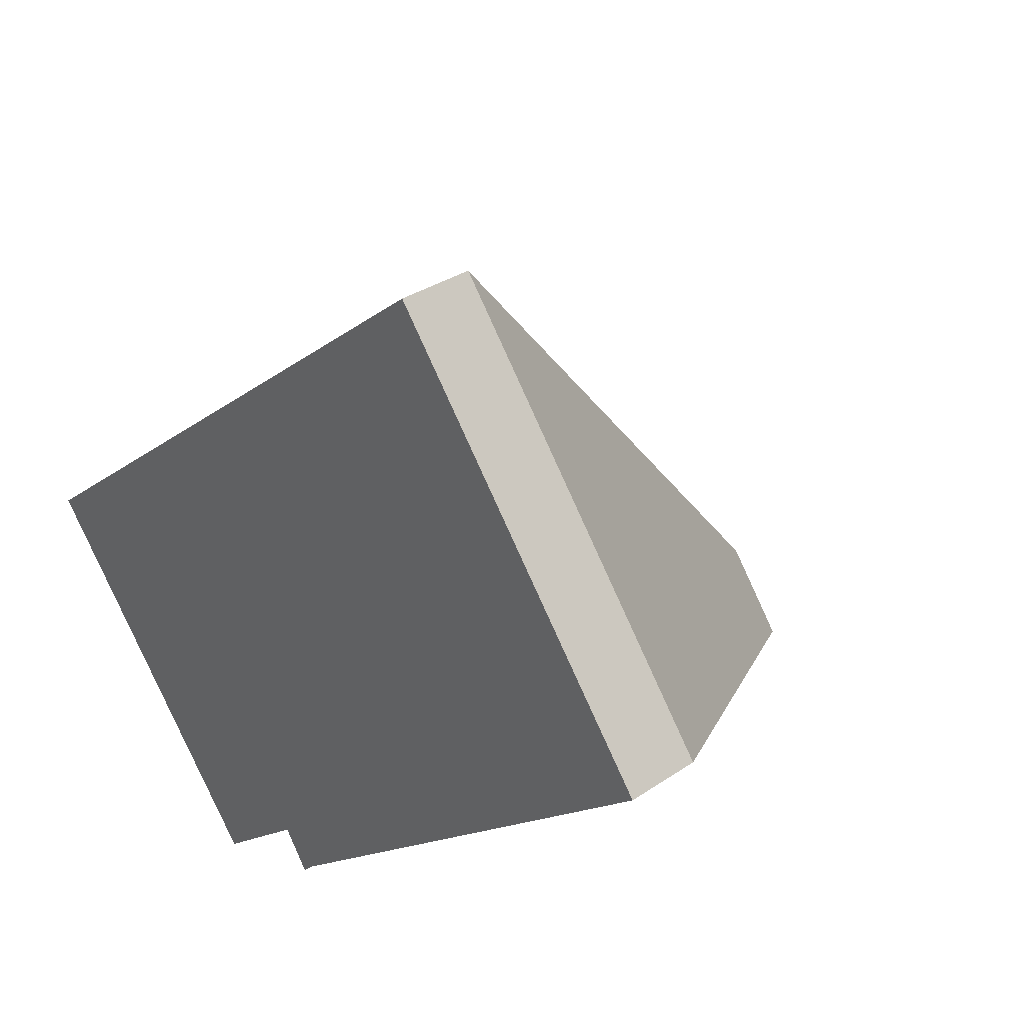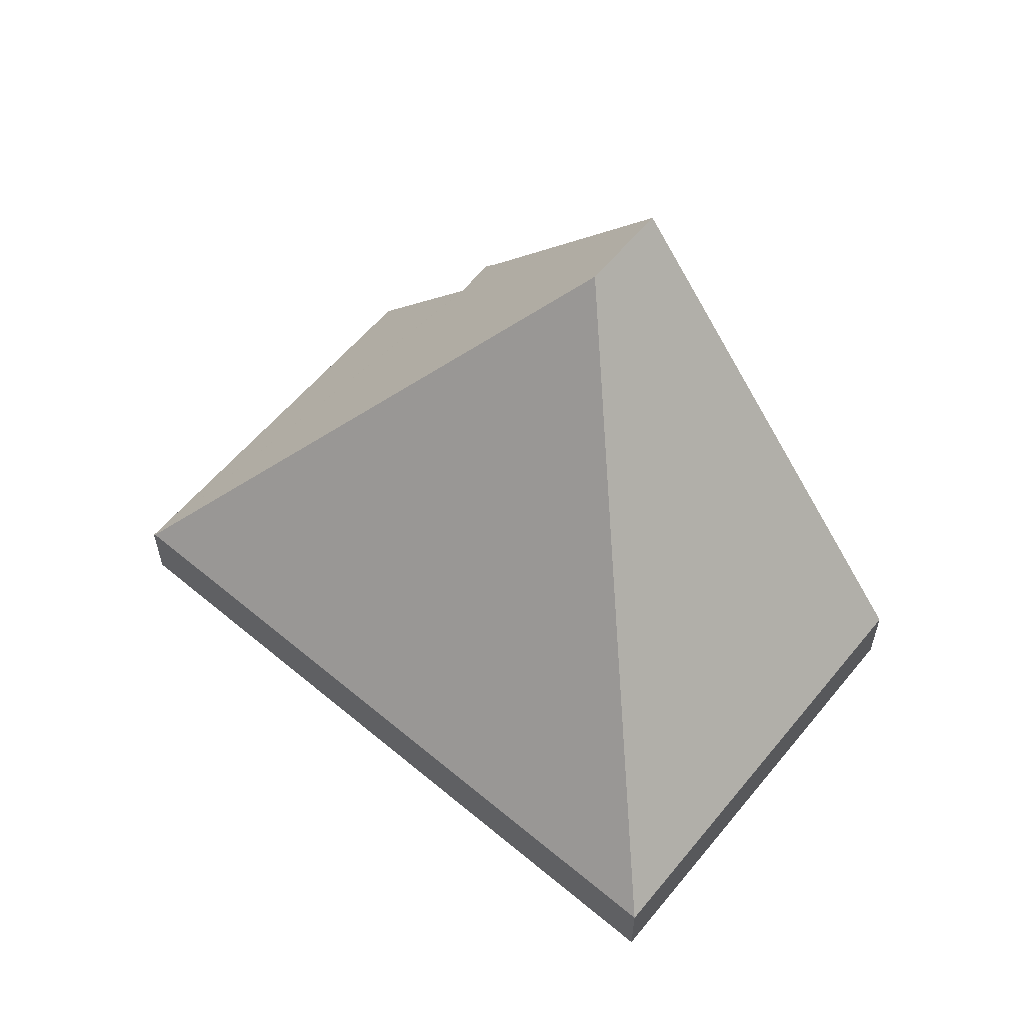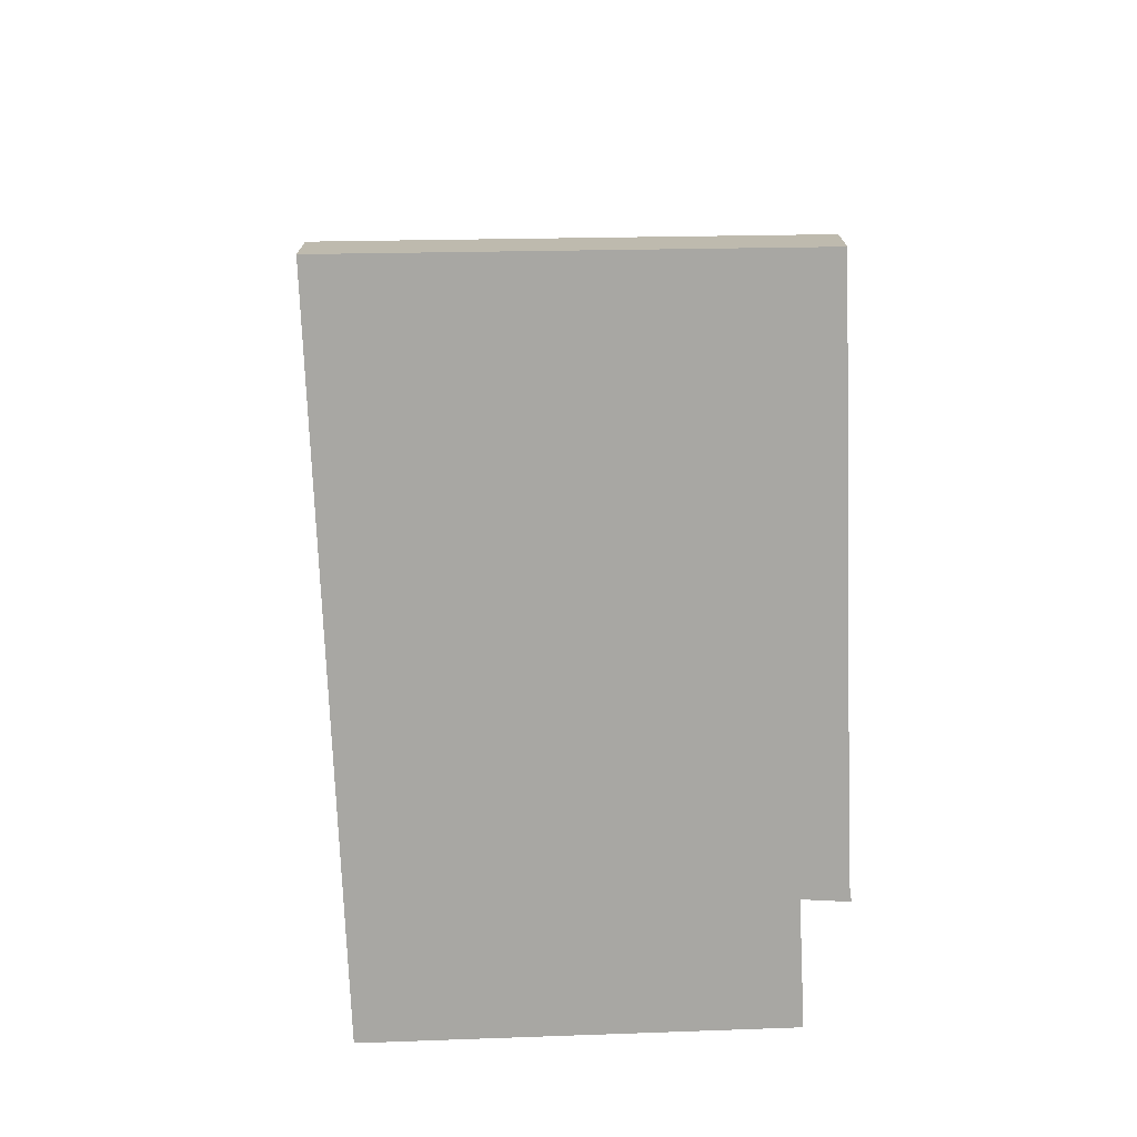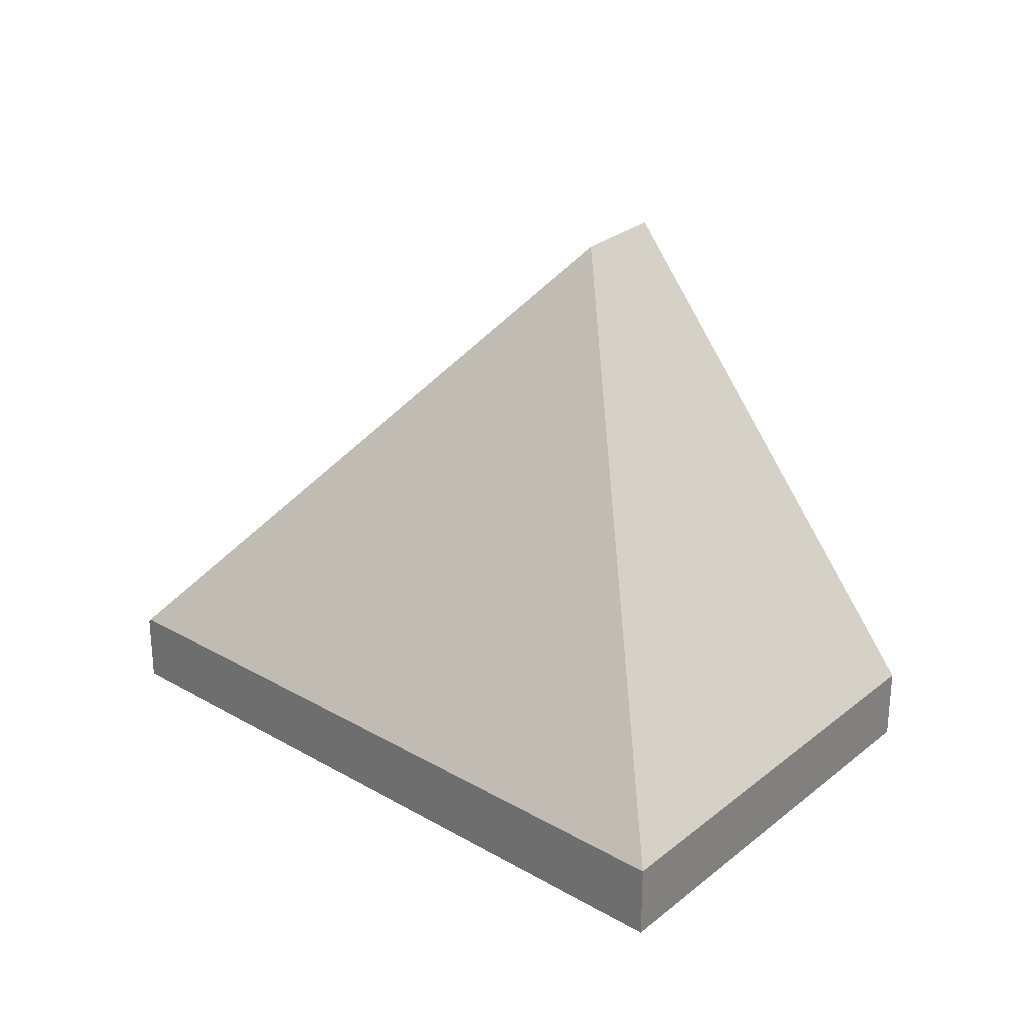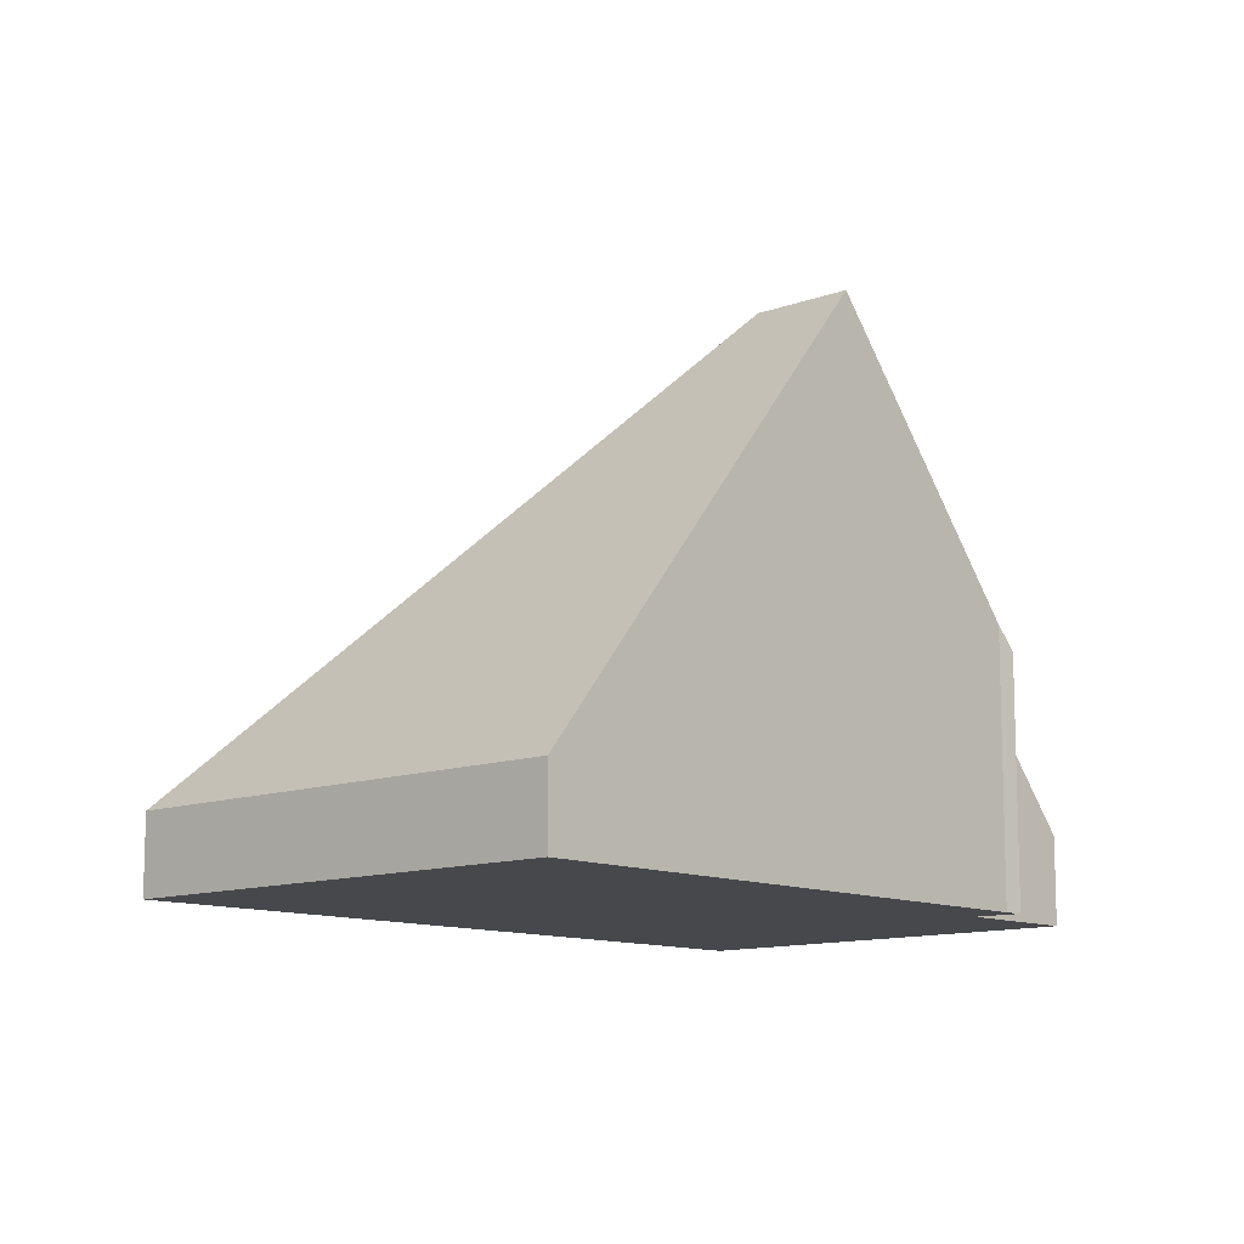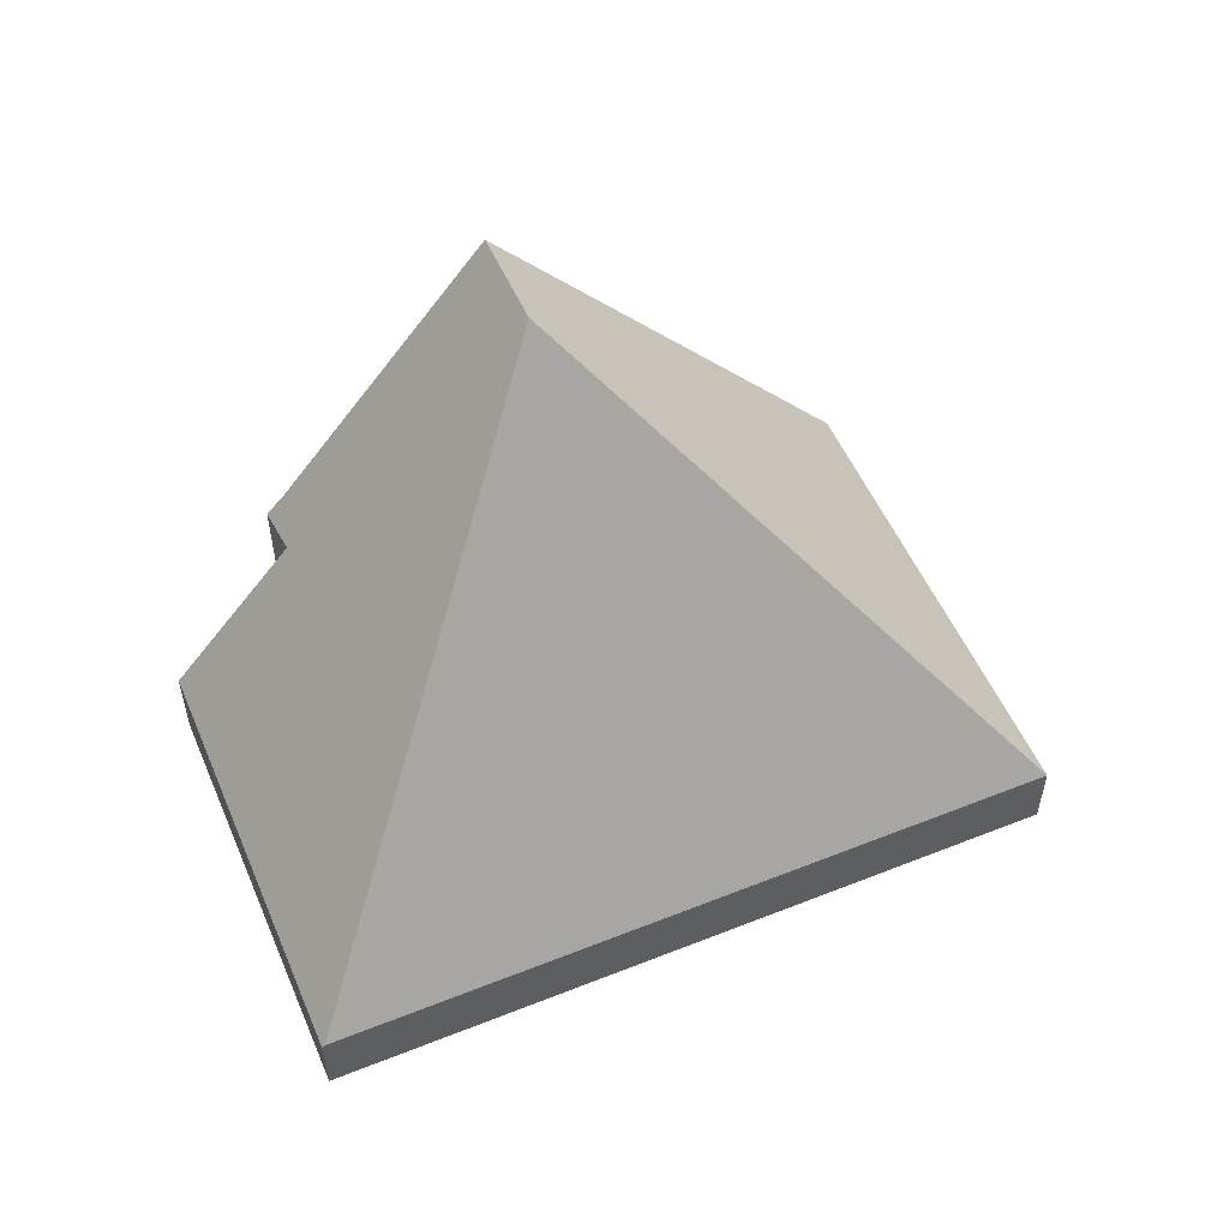
<metadata>
{"format":"obj","ext":"obj","renderer":"f3d","projection":"perspective","resolution":1024,"background":"white","views":[{"elev":32.6,"azim":46.7,"up":"+Z"},{"elev":59.3,"azim":1.6,"up":"+Y"},{"elev":-74.4,"azim":53.4,"up":"+Y"},{"elev":27.9,"azim":2.2,"up":"+Y"},{"elev":-11.5,"azim":94.3,"up":"+Y"},{"elev":56.2,"azim":-61.7,"up":"+Y"}]}
</metadata>
<code>
v  3.184 2.07 -2.151
v  4.054 4.171 -0.464
v  4.527 4.171 -1.083
v  0.017 0.599 0.014
v  2.871 1.92 -1.943
v  3.079 1.89 -2.255
v  2.083 0.673 -2.589
v  0 0.572 3.502e-17
v  6.81 0.599 0.732
v  4.546 0.599 3.693
v  0 0 0
v  4.546 -2.261e-16 3.693
v  0.017 -8.573e-19 0.014
v  6.81 -4.482e-17 0.732
v  4.527 6.631e-17 -1.083
v  3.184 1.317e-16 -2.151
v  3.079 1.381e-16 -2.255
v  2.871 1.19e-16 -1.943
v  2.083 1.585e-16 -2.589
g defaultobject
f 1 2 3
f 2 1 4
f 4 1 5
f 5 1 6
f 4 5 7
f 4 7 8
f 2 9 3
f 9 2 10
f 2 4 10
f 8 10 4
f 10 8 11
f 10 11 12
f 12 11 13
f 12 9 10
f 9 12 14
f 14 3 9
f 3 14 15
f 3 15 1
f 1 15 16
f 16 6 1
f 6 16 17
f 18 7 5
f 7 18 19
f 6 18 5
f 18 6 17
f 19 8 7
f 8 19 11
f 19 13 11
f 13 19 12
f 12 19 18
f 12 18 14
f 14 18 15
f 15 18 16
f 16 18 17

</code>
